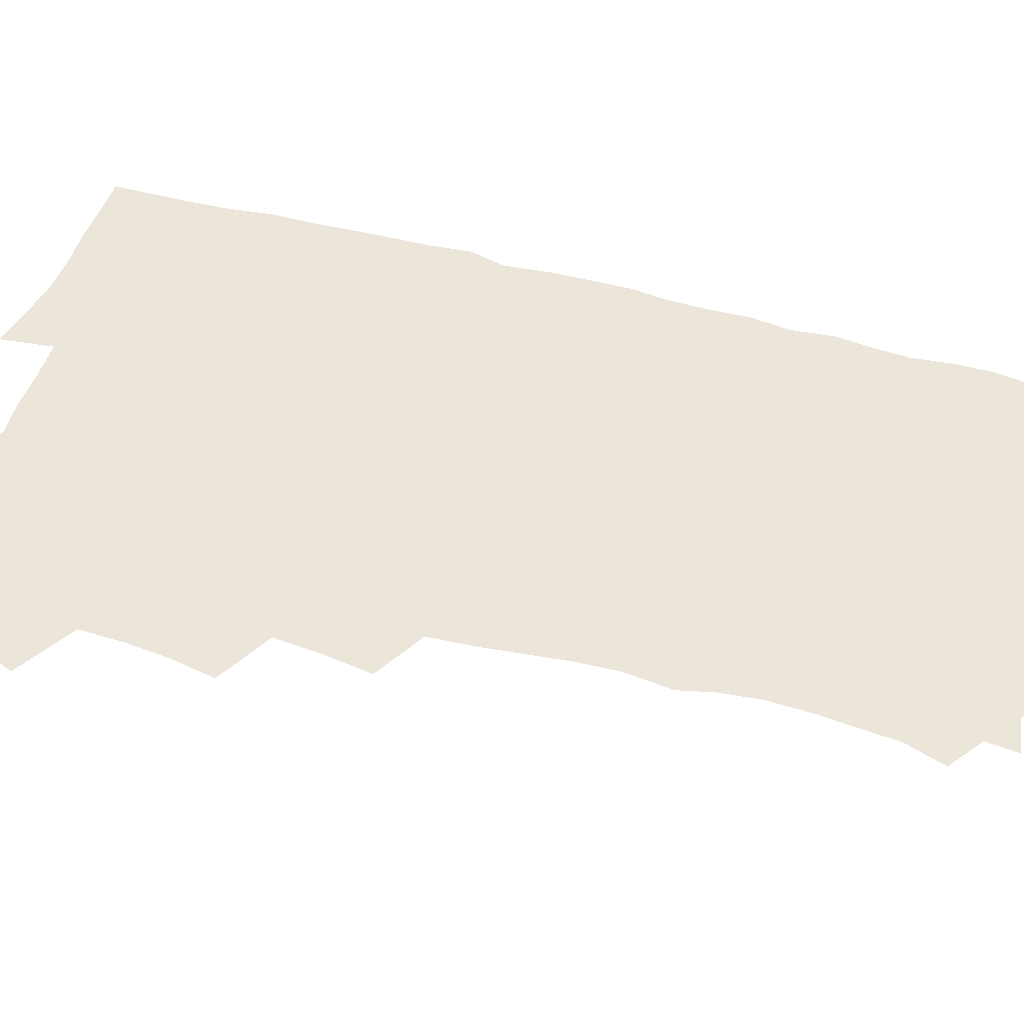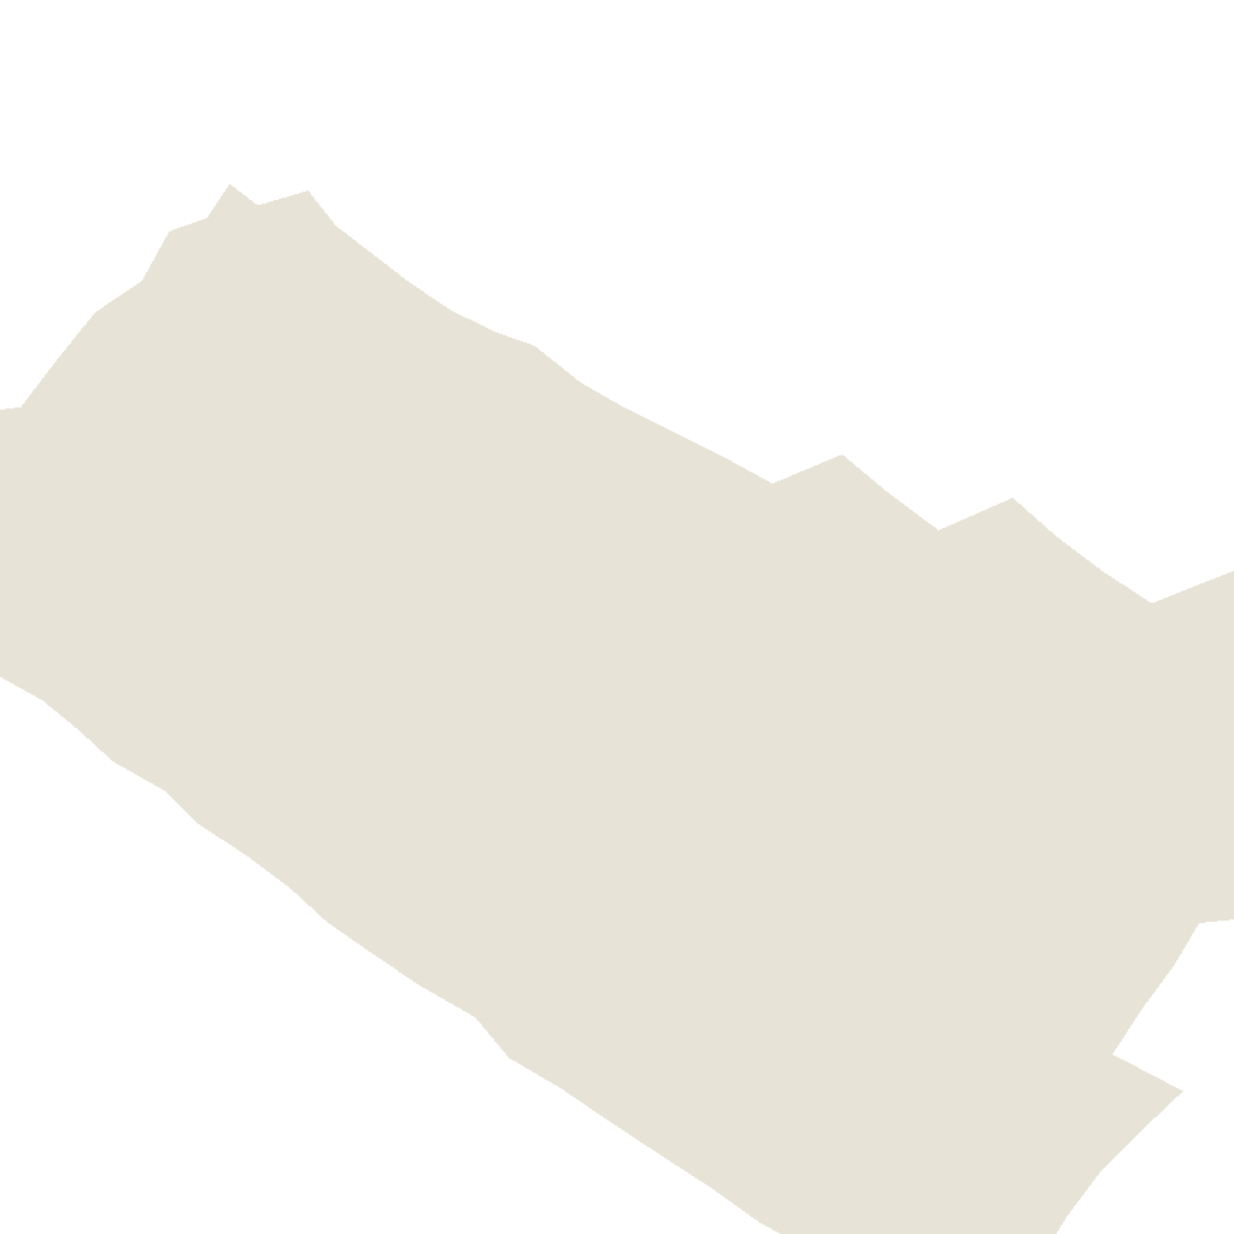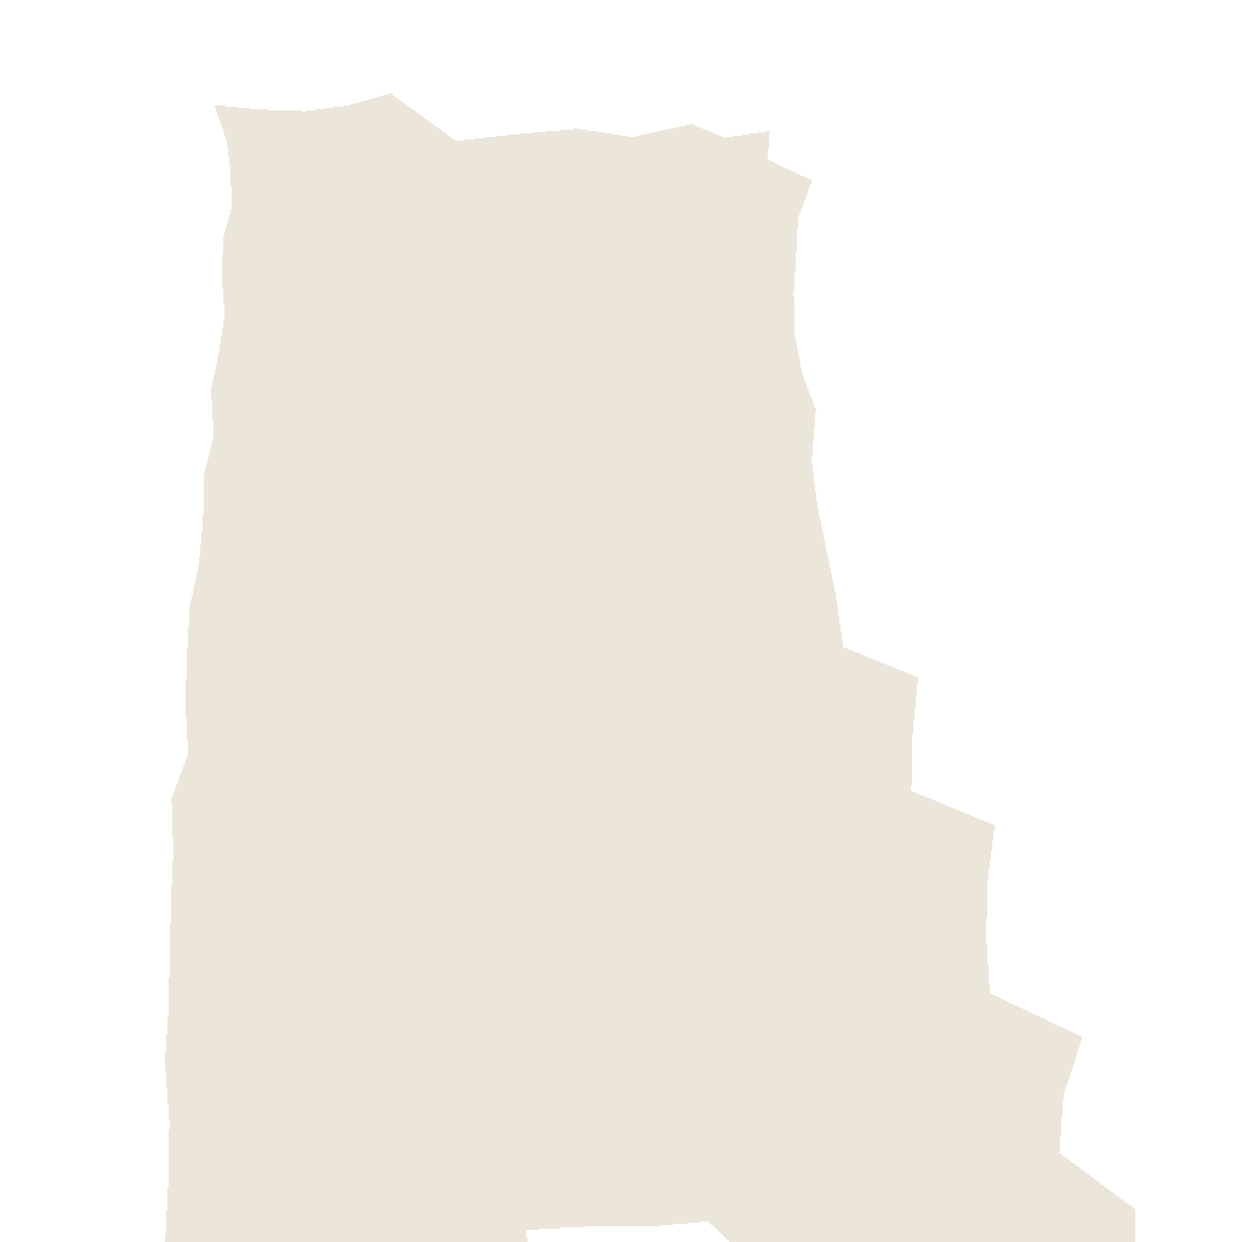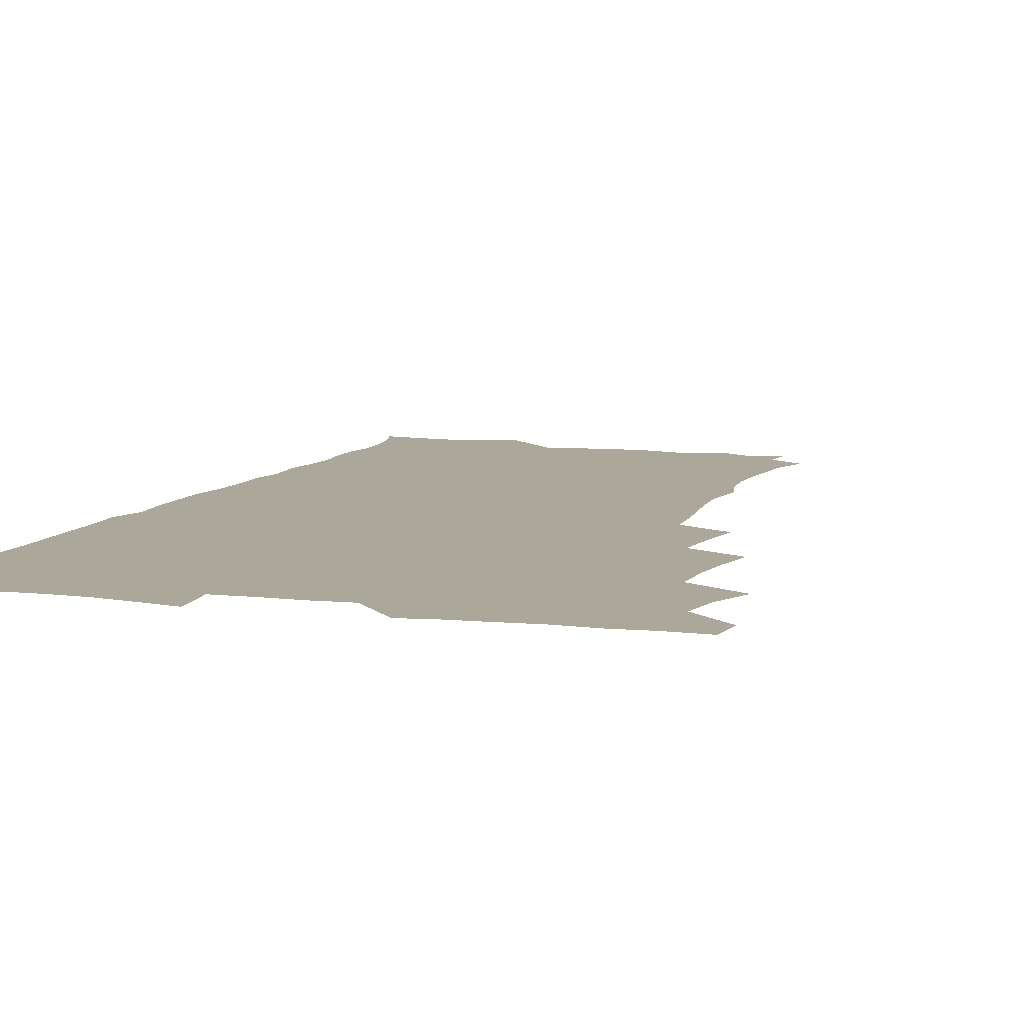
<metadata>
{"format":"obj","ext":"obj","renderer":"f3d","projection":"perspective","resolution":1024,"background":"white","views":[{"elev":46.7,"azim":-72.7,"up":"+Z"},{"elev":61.7,"azim":126.0,"up":"+Z"},{"elev":55.9,"azim":178.3,"up":"+Z"},{"elev":8.1,"azim":-161.4,"up":"+Z"}]}
</metadata>
<code>
v 463.8 555.4 0
v 465.4 570 0
v 471.8 507.2 0
v 478.5 523.5 0
v 481.2 539.4 0
v 482.2 554.4 0
v 481.3 569.6 0
v 488.6 443.2 0
v 492 460.1 0
v 494 476.8 0
v 494.6 493.8 0
v 498.4 510.5 0
v 497.8 524.9 0
v 497.6 539.6 0
v 497.4 554.3 0
v 495.9 570.8 0
v 505.4 395.2 0
v 508.3 413.2 0
v 510.1 431.9 0
v 511.3 448.7 0
v 511.5 464.2 0
v 508.9 478.3 0
v 512.7 495.6 0
v 513.9 511 0
v 513.5 525.1 0
v 512.8 539.8 0
v 512 555 0
v 511.5 570 0
v 523.3 211.5 0
v 528.6 226.8 0
v 529.9 240.3 0
v 531.6 255.8 0
v 532.3 272.7 0
v 530.8 288 0
v 527.8 300.7 0
v 530.2 319.3 0
v 529.6 335.3 0
v 527.9 351.1 0
v 526.3 367.3 0
v 525.4 384.5 0
v 525.3 401.4 0
v 526.1 418.2 0
v 526.1 434 0
v 527.7 450.6 0
v 528.7 466.7 0
v 528.2 481.5 0
v 527.4 496.2 0
v 527.6 510.8 0
v 527.8 525.3 0
v 527.9 539.8 0
v 526.7 555.6 0
v 525.9 571.2 0
v 535.3 190.6 0
v 536.5 202.6 0
v 539.4 216.5 0
v 545.7 235.2 0
v 547.1 250.9 0
v 547.8 266.6 0
v 546.6 280.4 0
v 546.6 296.1 0
v 544.9 310.1 0
v 546.6 328.3 0
v 544.6 342.1 0
v 544.1 358 0
v 543.6 374 0
v 542.2 389 0
v 542.1 405 0
v 543.8 422.3 0
v 543.5 437.2 0
v 542.8 451.7 0
v 543.1 466.9 0
v 543.7 482 0
v 543.9 496.6 0
v 543.9 511 0
v 543.9 525.2 0
v 542.6 540.3 0
v 541.2 556.3 0
v 540 572 0
v 549.3 193 0
v 554.9 208.4 0
v 559.1 225.6 0
v 560.5 240.6 0
v 562.5 257.5 0
v 562.4 272.2 0
v 561.7 286.3 0
v 560.9 300.8 0
v 560.1 315.4 0
v 561 332.8 0
v 560.1 347.2 0
v 559.7 362.5 0
v 558.2 376.5 0
v 557.5 391.5 0
v 557.3 406.7 0
v 558.6 423.3 0
v 558.4 438.1 0
v 557.9 452.5 0
v 558.6 467.9 0
v 558.8 482.5 0
v 559 496.9 0
v 559.4 511 0
v 559.4 524.7 0
v 557.9 539.6 0
v 555.8 556.4 0
v 553.7 574.3 0
v 559.6 187 0
v 571.3 212.9 0
v 574.4 229.6 0
v 575 244.2 0
v 575.8 259.7 0
v 575.5 273.8 0
v 575.2 288.7 0
v 574.5 302.8 0
v 574.7 319.1 0
v 574.5 334.4 0
v 574.4 349.8 0
v 574.1 364.6 0
v 573.7 379.3 0
v 573.6 394.7 0
v 573.5 409.6 0
v 572.8 423.6 0
v 572.8 438.4 0
v 572.6 453 0
v 573.5 468.6 0
v 572.9 482.5 0
v 573.5 497.2 0
v 573.8 511.2 0
v 573.3 525.1 0
v 572.3 539.8 0
v 570.8 555.4 0
v 578.2 191.9 0
v 586.6 215.4 0
v 589.4 233.3 0
v 589.1 246.1 0
v 589.3 261.1 0
v 589.3 276 0
v 588.6 289.6 0
v 588.4 304.8 0
v 588.3 320 0
v 588 334.9 0
v 588.1 351.4 0
v 587.9 364.8 0
v 588.1 380.9 0
v 587.9 395.6 0
v 587.7 410.1 0
v 588.1 425.4 0
v 587.1 438.9 0
v 587.7 454.4 0
v 587.8 468.8 0
v 587.6 482.9 0
v 587.6 497.2 0
v 587.7 511.3 0
v 587.4 525.6 0
v 586.7 540.6 0
v 585.5 556.3 0
v 595.1 187.9 0
v 601.1 214.9 0
v 602.5 231.6 0
v 602.4 245.4 0
v 602.7 261.5 0
v 602.8 277 0
v 602.5 291.7 0
v 602.5 306.9 0
v 602.4 322.1 0
v 602 336.2 0
v 601.8 349.5 0
v 601.8 365.6 0
v 602 381.1 0
v 602 396.2 0
v 601.8 410.2 0
v 602 426 0
v 601.6 439.6 0
v 602.1 455.1 0
v 602 468.9 0
v 601.7 482.9 0
v 601.6 496.8 0
v 602.1 511.3 0
v 602 525.6 0
v 601.9 540.1 0
v 601.1 555.9 0
v 614.5 189.6 0
v 615.9 213.1 0
v 616.3 232.3 0
v 616.4 247 0
v 616.2 261.7 0
v 616.3 277.8 0
v 616.1 291.5 0
v 616 306.7 0
v 616 321.6 0
v 615.8 336.6 0
v 615.6 350.8 0
v 615.6 366.4 0
v 616.2 379.7 0
v 615.9 395.3 0
v 616 409.7 0
v 615.9 425.7 0
v 615.9 440.3 0
v 616 454.9 0
v 616.1 469 0
v 616.4 483.3 0
v 616.8 497.4 0
v 616.4 511.5 0
v 616.5 525.6 0
v 616.6 539.7 0
v 616.3 556.3 0
v 614.1 576.7 0
v 633.2 191.8 0
v 630.8 214.6 0
v 630.1 231.5 0
v 629.8 247.8 0
v 629.8 261.9 0
v 629.6 278 0
v 629.6 292.1 0
v 629.5 307.3 0
v 629.7 321.7 0
v 629.5 337.3 0
v 629.5 352 0
v 629.9 364.4 0
v 629.9 381.6 0
v 629.8 396.3 0
v 630.1 409.9 0
v 630 425.4 0
v 630 440 0
v 629.8 454.9 0
v 630.2 468.7 0
v 631 482.4 0
v 630.7 497.8 0
v 630.8 511.5 0
v 631 525.5 0
v 631 540.1 0
v 631 554.6 0
v 628.9 573.7 0
v 653.7 171.1 0
v 647.3 194.7 0
v 645.2 213.5 0
v 644 230.8 0
v 643.6 245.9 0
v 643 263.1 0
v 642.9 278 0
v 643 292.1 0
v 643.6 305 0
v 642.8 323.5 0
v 643.3 336.4 0
v 643 352.1 0
v 643.5 366 0
v 643.7 380.5 0
v 643.5 395.3 0
v 644.5 408.6 0
v 643.8 425.5 0
v 644.3 439.3 0
v 644.2 453.9 0
v 644.6 468.1 0
v 645 482.5 0
v 645 497.4 0
v 645.4 511.5 0
v 645.4 525.7 0
v 645.5 540.3 0
v 645.4 554.9 0
v 644.8 570.8 0
v 667 175.9 0
v 662.3 194.2 0
v 659.3 212.6 0
v 657.6 230 0
v 657.3 245 0
v 656.5 261.5 0
v 656.7 275.9 0
v 656 291.8 0
v 657.1 304.8 0
v 656.6 321.2 0
v 656.6 336.1 0
v 656.8 350.7 0
v 657.7 364.3 0
v 657.5 379.7 0
v 659 393 0
v 658.1 409.7 0
v 658 424.4 0
v 658.5 438.6 0
v 658.8 452.9 0
v 658.8 467.7 0
v 659.4 481.6 0
v 658.5 498.1 0
v 659.5 511.4 0
v 660 525.7 0
v 660.1 540.2 0
v 660.2 555.3 0
v 660.2 570.2 0
v 680.7 177.9 0
v 676.5 194 0
v 674.1 210 0
v 672.4 226.4 0
v 671.1 242.8 0
v 671.7 256.7 0
v 670.7 273.1 0
v 670.8 288.1 0
v 671 302.8 0
v 670.6 318.6 0
v 672.8 331.3 0
v 671.3 348.4 0
v 671.1 363.7 0
v 671.9 377.7 0
v 673.1 391.8 0
v 672.7 407.6 0
v 673.8 421.8 0
v 673.2 437.2 0
v 673 452.3 0
v 673.5 466.8 0
v 673.7 481.5 0
v 673.1 496.7 0
v 675 510.7 0
v 674.3 526 0
v 674.4 539.9 0
v 675.3 555.2 0
v 675.4 570.7 0
v 694.9 176.8 0
v 691.7 190.9 0
v 687.9 208.2 0
v 686.3 223.6 0
v 686.5 237.9 0
v 685.6 253.5 0
v 685.7 268.1 0
v 686.4 282.6 0
v 685.8 298.8 0
v 684.9 315 0
v 686.4 329 0
v 687.1 343.8 0
v 686.5 359.6 0
v 689.1 373.1 0
v 687.6 389.8 0
v 688.8 404.2 0
v 688.7 419.6 0
v 687.8 435.7 0
v 687.6 450.7 0
v 689 464.9 0
v 689.5 479.8 0
v 690.7 494.6 0
v 689.5 510.6 0
v 690.1 525.2 0
v 690.4 540.1 0
v 690.2 555 0
v 690.6 570.4 0
v 709 174.5 0
v 704.5 189.7 0
v 702.8 203.3 0
v 702 217.2 0
v 704 229.3 0
v 704.1 243.6 0
v 702.5 259.8 0
v 703.6 274 0
v 705.5 288 0
v 704 305.2 0
v 706.3 319.4 0
v 705.8 335.6 0
v 706.4 351.3 0
v 708.3 365.7 0
v 708.3 381.5 0
v 708.1 397.3 0
v 706.6 414.2 0
v 710.4 428.4 0
v 709.2 444.7 0
v 709.1 460.2 0
v 708.7 475.9 0
v 708.2 491.7 0
v 708.4 507.3 0
v 706.5 524.1 0
v 705.9 539.8 0
v 705.9 555.1 0
v 706 570.2 0
v 706 586 0
f 5 6 1
f 1 6 2
f 6 7 2
f 11 12 3
f 3 12 4
f 12 13 4
f 4 13 5
f 13 14 5
f 5 14 6
f 14 15 6
f 6 15 7
f 15 16 7
f 19 20 8
f 8 20 9
f 20 21 9
f 9 21 10
f 21 22 10
f 10 22 11
f 22 23 11
f 11 23 12
f 23 24 12
f 12 24 13
f 24 25 13
f 13 25 14
f 25 26 14
f 14 26 15
f 26 27 15
f 15 27 16
f 27 28 16
f 40 41 17
f 17 41 18
f 41 42 18
f 18 42 19
f 42 43 19
f 19 43 20
f 43 44 20
f 20 44 21
f 44 45 21
f 21 45 22
f 45 46 22
f 22 46 23
f 46 47 23
f 23 47 24
f 47 48 24
f 24 48 25
f 48 49 25
f 25 49 26
f 49 50 26
f 26 50 27
f 50 51 27
f 27 51 28
f 51 52 28
f 54 55 29
f 29 55 30
f 55 56 30
f 30 56 31
f 56 57 31
f 31 57 32
f 57 58 32
f 32 58 33
f 58 59 33
f 33 59 34
f 59 60 34
f 34 60 35
f 60 61 35
f 35 61 36
f 61 62 36
f 36 62 37
f 62 63 37
f 37 63 38
f 63 64 38
f 38 64 39
f 64 65 39
f 39 65 40
f 65 66 40
f 40 66 41
f 66 67 41
f 41 67 42
f 67 68 42
f 42 68 43
f 68 69 43
f 43 69 44
f 69 70 44
f 44 70 45
f 70 71 45
f 45 71 46
f 71 72 46
f 46 72 47
f 72 73 47
f 47 73 48
f 73 74 48
f 48 74 49
f 74 75 49
f 49 75 50
f 75 76 50
f 50 76 51
f 76 77 51
f 51 77 52
f 77 78 52
f 53 79 54
f 79 80 54
f 54 80 55
f 80 81 55
f 55 81 56
f 81 82 56
f 56 82 57
f 82 83 57
f 57 83 58
f 83 84 58
f 58 84 59
f 84 85 59
f 59 85 60
f 85 86 60
f 60 86 61
f 86 87 61
f 61 87 62
f 87 88 62
f 62 88 63
f 88 89 63
f 63 89 64
f 89 90 64
f 64 90 65
f 90 91 65
f 65 91 66
f 91 92 66
f 66 92 67
f 92 93 67
f 67 93 68
f 93 94 68
f 68 94 69
f 94 95 69
f 69 95 70
f 95 96 70
f 70 96 71
f 96 97 71
f 71 97 72
f 97 98 72
f 72 98 73
f 98 99 73
f 73 99 74
f 99 100 74
f 74 100 75
f 100 101 75
f 75 101 76
f 101 102 76
f 76 102 77
f 102 103 77
f 77 103 78
f 103 104 78
f 79 105 80
f 105 106 80
f 80 106 81
f 106 107 81
f 81 107 82
f 107 108 82
f 82 108 83
f 108 109 83
f 83 109 84
f 109 110 84
f 84 110 85
f 110 111 85
f 85 111 86
f 111 112 86
f 86 112 87
f 112 113 87
f 87 113 88
f 113 114 88
f 88 114 89
f 114 115 89
f 89 115 90
f 115 116 90
f 90 116 91
f 116 117 91
f 91 117 92
f 117 118 92
f 92 118 93
f 118 119 93
f 93 119 94
f 119 120 94
f 94 120 95
f 120 121 95
f 95 121 96
f 121 122 96
f 96 122 97
f 122 123 97
f 97 123 98
f 123 124 98
f 98 124 99
f 124 125 99
f 99 125 100
f 125 126 100
f 100 126 101
f 126 127 101
f 101 127 102
f 127 128 102
f 102 128 103
f 128 129 103
f 103 129 104
f 105 130 106
f 130 131 106
f 106 131 107
f 131 132 107
f 107 132 108
f 132 133 108
f 108 133 109
f 133 134 109
f 109 134 110
f 134 135 110
f 110 135 111
f 135 136 111
f 111 136 112
f 136 137 112
f 112 137 113
f 137 138 113
f 113 138 114
f 138 139 114
f 114 139 115
f 139 140 115
f 115 140 116
f 140 141 116
f 116 141 117
f 141 142 117
f 117 142 118
f 142 143 118
f 118 143 119
f 143 144 119
f 119 144 120
f 144 145 120
f 120 145 121
f 145 146 121
f 121 146 122
f 146 147 122
f 122 147 123
f 147 148 123
f 123 148 124
f 148 149 124
f 124 149 125
f 149 150 125
f 125 150 126
f 150 151 126
f 126 151 127
f 151 152 127
f 127 152 128
f 152 153 128
f 128 153 129
f 153 154 129
f 130 155 131
f 155 156 131
f 131 156 132
f 156 157 132
f 132 157 133
f 157 158 133
f 133 158 134
f 158 159 134
f 134 159 135
f 159 160 135
f 135 160 136
f 160 161 136
f 136 161 137
f 161 162 137
f 137 162 138
f 162 163 138
f 138 163 139
f 163 164 139
f 139 164 140
f 164 165 140
f 140 165 141
f 165 166 141
f 141 166 142
f 166 167 142
f 142 167 143
f 167 168 143
f 143 168 144
f 168 169 144
f 144 169 145
f 169 170 145
f 145 170 146
f 170 171 146
f 146 171 147
f 171 172 147
f 147 172 148
f 172 173 148
f 148 173 149
f 173 174 149
f 149 174 150
f 174 175 150
f 150 175 151
f 175 176 151
f 151 176 152
f 176 177 152
f 152 177 153
f 177 178 153
f 153 178 154
f 178 179 154
f 155 180 156
f 180 181 156
f 156 181 157
f 181 182 157
f 157 182 158
f 182 183 158
f 158 183 159
f 183 184 159
f 159 184 160
f 184 185 160
f 160 185 161
f 185 186 161
f 161 186 162
f 186 187 162
f 162 187 163
f 187 188 163
f 163 188 164
f 188 189 164
f 164 189 165
f 189 190 165
f 165 190 166
f 190 191 166
f 166 191 167
f 191 192 167
f 167 192 168
f 192 193 168
f 168 193 169
f 193 194 169
f 169 194 170
f 194 195 170
f 170 195 171
f 195 196 171
f 171 196 172
f 196 197 172
f 172 197 173
f 197 198 173
f 173 198 174
f 198 199 174
f 174 199 175
f 199 200 175
f 175 200 176
f 200 201 176
f 176 201 177
f 201 202 177
f 177 202 178
f 202 203 178
f 178 203 179
f 203 204 179
f 180 206 181
f 206 207 181
f 181 207 182
f 207 208 182
f 182 208 183
f 208 209 183
f 183 209 184
f 209 210 184
f 184 210 185
f 210 211 185
f 185 211 186
f 211 212 186
f 186 212 187
f 212 213 187
f 187 213 188
f 213 214 188
f 188 214 189
f 214 215 189
f 189 215 190
f 215 216 190
f 190 216 191
f 216 217 191
f 191 217 192
f 217 218 192
f 192 218 193
f 218 219 193
f 193 219 194
f 219 220 194
f 194 220 195
f 220 221 195
f 195 221 196
f 221 222 196
f 196 222 197
f 222 223 197
f 197 223 198
f 223 224 198
f 198 224 199
f 224 225 199
f 199 225 200
f 225 226 200
f 200 226 201
f 226 227 201
f 201 227 202
f 227 228 202
f 202 228 203
f 228 229 203
f 203 229 204
f 229 230 204
f 204 230 205
f 230 231 205
f 232 233 206
f 206 233 207
f 233 234 207
f 207 234 208
f 234 235 208
f 208 235 209
f 235 236 209
f 209 236 210
f 236 237 210
f 210 237 211
f 237 238 211
f 211 238 212
f 238 239 212
f 212 239 213
f 239 240 213
f 213 240 214
f 240 241 214
f 214 241 215
f 241 242 215
f 215 242 216
f 242 243 216
f 216 243 217
f 243 244 217
f 217 244 218
f 244 245 218
f 218 245 219
f 245 246 219
f 219 246 220
f 246 247 220
f 220 247 221
f 247 248 221
f 221 248 222
f 248 249 222
f 222 249 223
f 249 250 223
f 223 250 224
f 250 251 224
f 224 251 225
f 251 252 225
f 225 252 226
f 252 253 226
f 226 253 227
f 253 254 227
f 227 254 228
f 254 255 228
f 228 255 229
f 255 256 229
f 229 256 230
f 256 257 230
f 230 257 231
f 257 258 231
f 232 259 233
f 259 260 233
f 233 260 234
f 260 261 234
f 234 261 235
f 261 262 235
f 235 262 236
f 262 263 236
f 236 263 237
f 263 264 237
f 237 264 238
f 264 265 238
f 238 265 239
f 265 266 239
f 239 266 240
f 266 267 240
f 240 267 241
f 267 268 241
f 241 268 242
f 268 269 242
f 242 269 243
f 269 270 243
f 243 270 244
f 270 271 244
f 244 271 245
f 271 272 245
f 245 272 246
f 272 273 246
f 246 273 247
f 273 274 247
f 247 274 248
f 274 275 248
f 248 275 249
f 275 276 249
f 249 276 250
f 276 277 250
f 250 277 251
f 277 278 251
f 251 278 252
f 278 279 252
f 252 279 253
f 279 280 253
f 253 280 254
f 280 281 254
f 254 281 255
f 281 282 255
f 255 282 256
f 282 283 256
f 256 283 257
f 283 284 257
f 257 284 258
f 284 285 258
f 259 286 260
f 286 287 260
f 260 287 261
f 287 288 261
f 261 288 262
f 288 289 262
f 262 289 263
f 289 290 263
f 263 290 264
f 290 291 264
f 264 291 265
f 291 292 265
f 265 292 266
f 292 293 266
f 266 293 267
f 293 294 267
f 267 294 268
f 294 295 268
f 268 295 269
f 295 296 269
f 269 296 270
f 296 297 270
f 270 297 271
f 297 298 271
f 271 298 272
f 298 299 272
f 272 299 273
f 299 300 273
f 273 300 274
f 300 301 274
f 274 301 275
f 301 302 275
f 275 302 276
f 302 303 276
f 276 303 277
f 303 304 277
f 277 304 278
f 304 305 278
f 278 305 279
f 305 306 279
f 279 306 280
f 306 307 280
f 280 307 281
f 307 308 281
f 281 308 282
f 308 309 282
f 282 309 283
f 309 310 283
f 283 310 284
f 310 311 284
f 284 311 285
f 311 312 285
f 286 313 287
f 313 314 287
f 287 314 288
f 314 315 288
f 288 315 289
f 315 316 289
f 289 316 290
f 316 317 290
f 290 317 291
f 317 318 291
f 291 318 292
f 318 319 292
f 292 319 293
f 319 320 293
f 293 320 294
f 320 321 294
f 294 321 295
f 321 322 295
f 295 322 296
f 322 323 296
f 296 323 297
f 323 324 297
f 297 324 298
f 324 325 298
f 298 325 299
f 325 326 299
f 299 326 300
f 326 327 300
f 300 327 301
f 327 328 301
f 301 328 302
f 328 329 302
f 302 329 303
f 329 330 303
f 303 330 304
f 330 331 304
f 304 331 305
f 331 332 305
f 305 332 306
f 332 333 306
f 306 333 307
f 333 334 307
f 307 334 308
f 334 335 308
f 308 335 309
f 335 336 309
f 309 336 310
f 336 337 310
f 310 337 311
f 337 338 311
f 311 338 312
f 338 339 312
f 313 340 314
f 340 341 314
f 314 341 315
f 341 342 315
f 315 342 316
f 342 343 316
f 316 343 317
f 343 344 317
f 317 344 318
f 344 345 318
f 318 345 319
f 345 346 319
f 319 346 320
f 346 347 320
f 320 347 321
f 347 348 321
f 321 348 322
f 348 349 322
f 322 349 323
f 349 350 323
f 323 350 324
f 350 351 324
f 324 351 325
f 351 352 325
f 325 352 326
f 352 353 326
f 326 353 327
f 353 354 327
f 327 354 328
f 354 355 328
f 328 355 329
f 355 356 329
f 329 356 330
f 356 357 330
f 330 357 331
f 357 358 331
f 331 358 332
f 358 359 332
f 332 359 333
f 359 360 333
f 333 360 334
f 360 361 334
f 334 361 335
f 361 362 335
f 335 362 336
f 362 363 336
f 336 363 337
f 363 364 337
f 337 364 338
f 364 365 338
f 338 365 339
f 365 366 339

</code>
